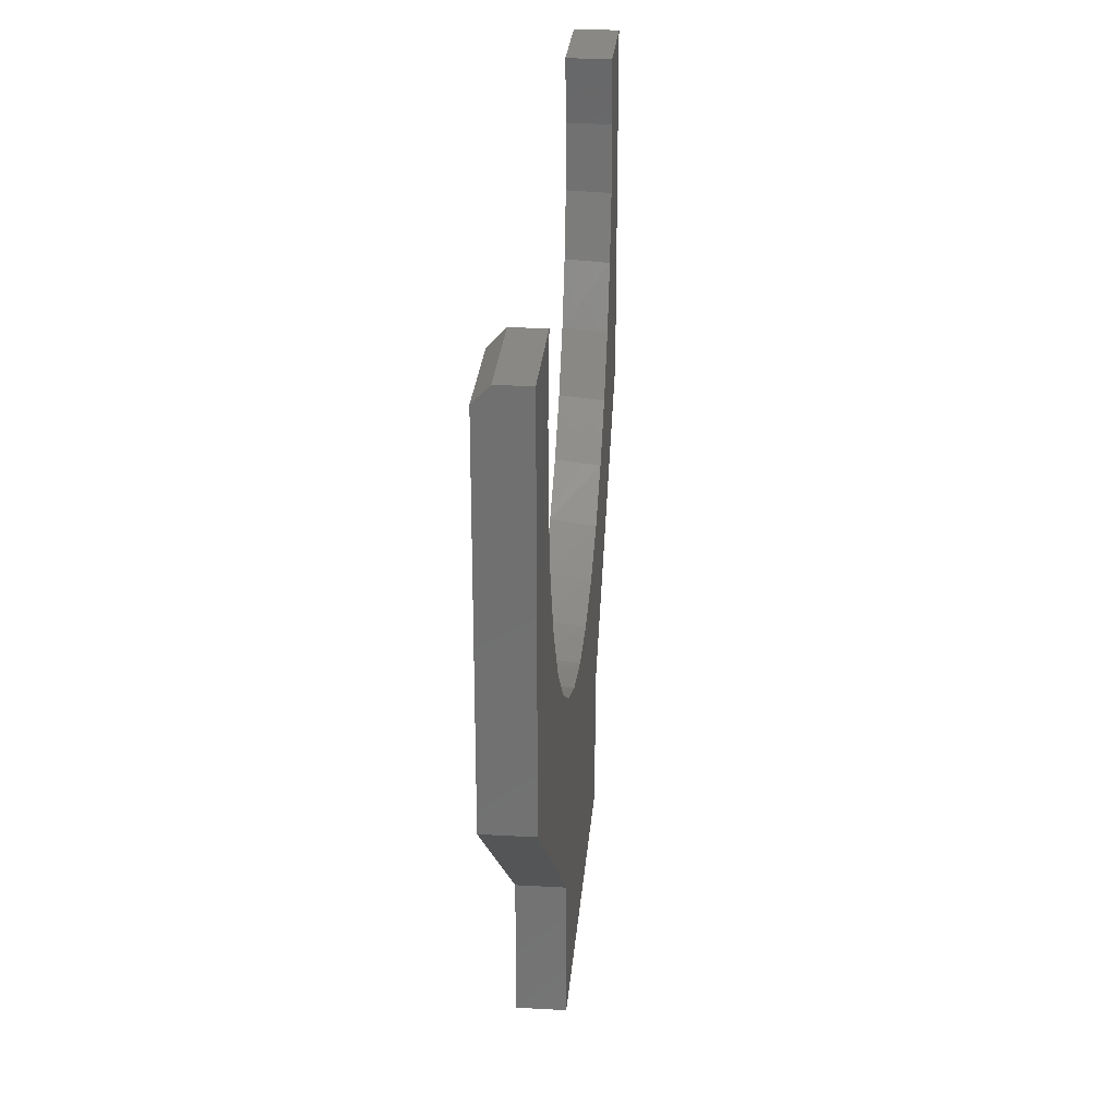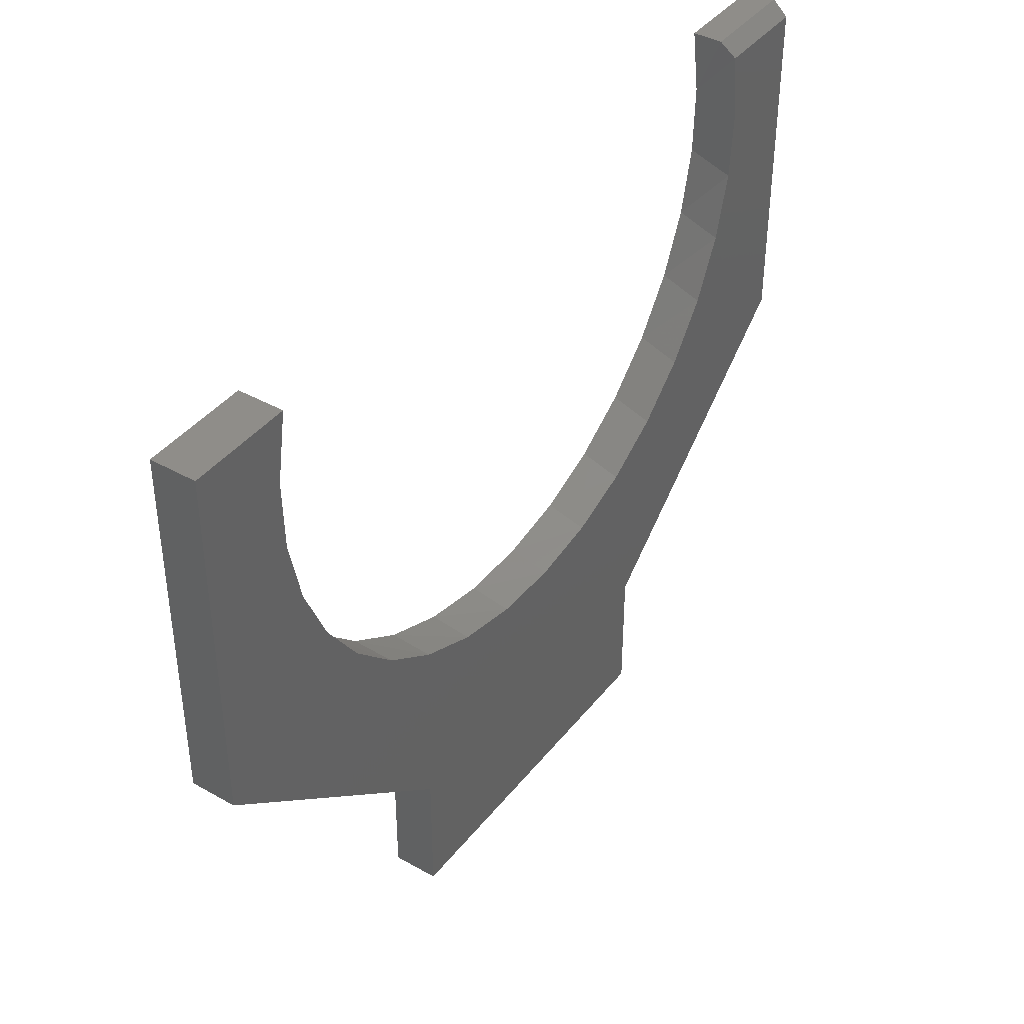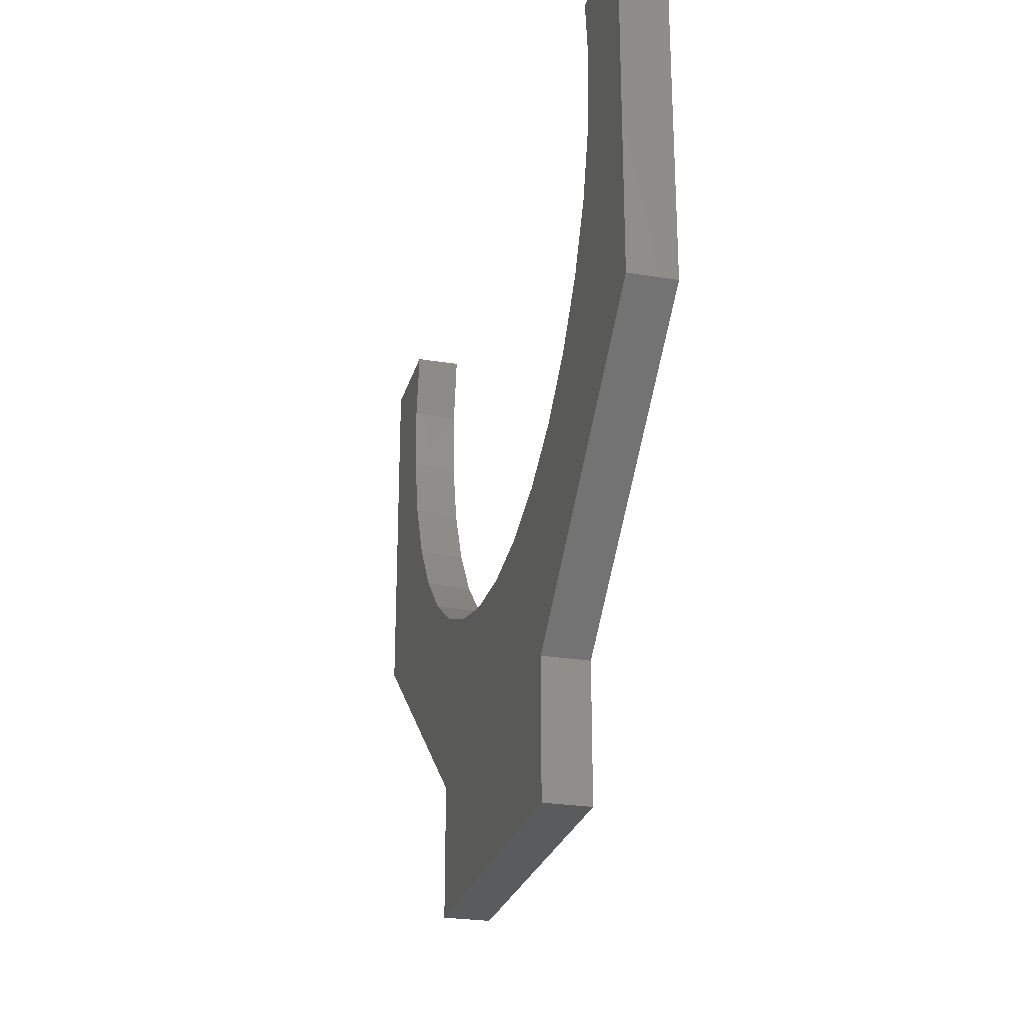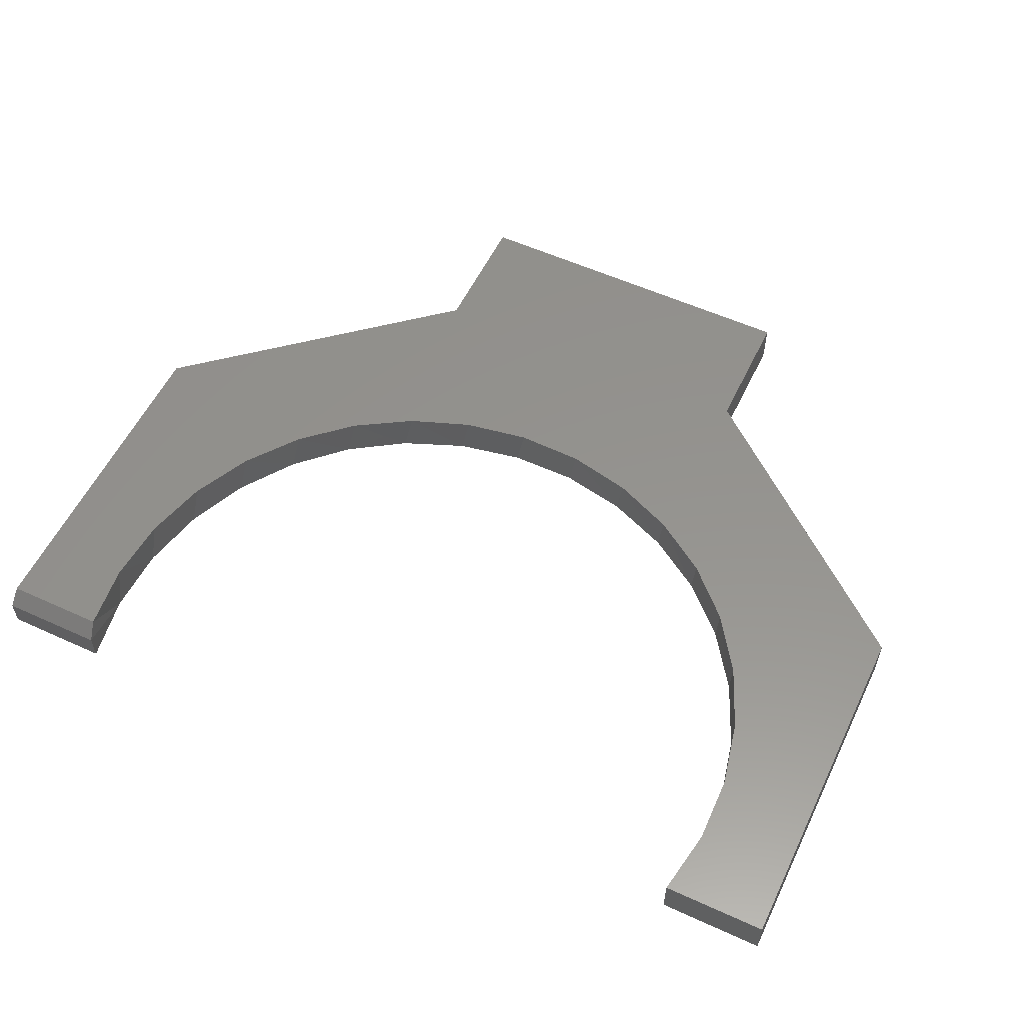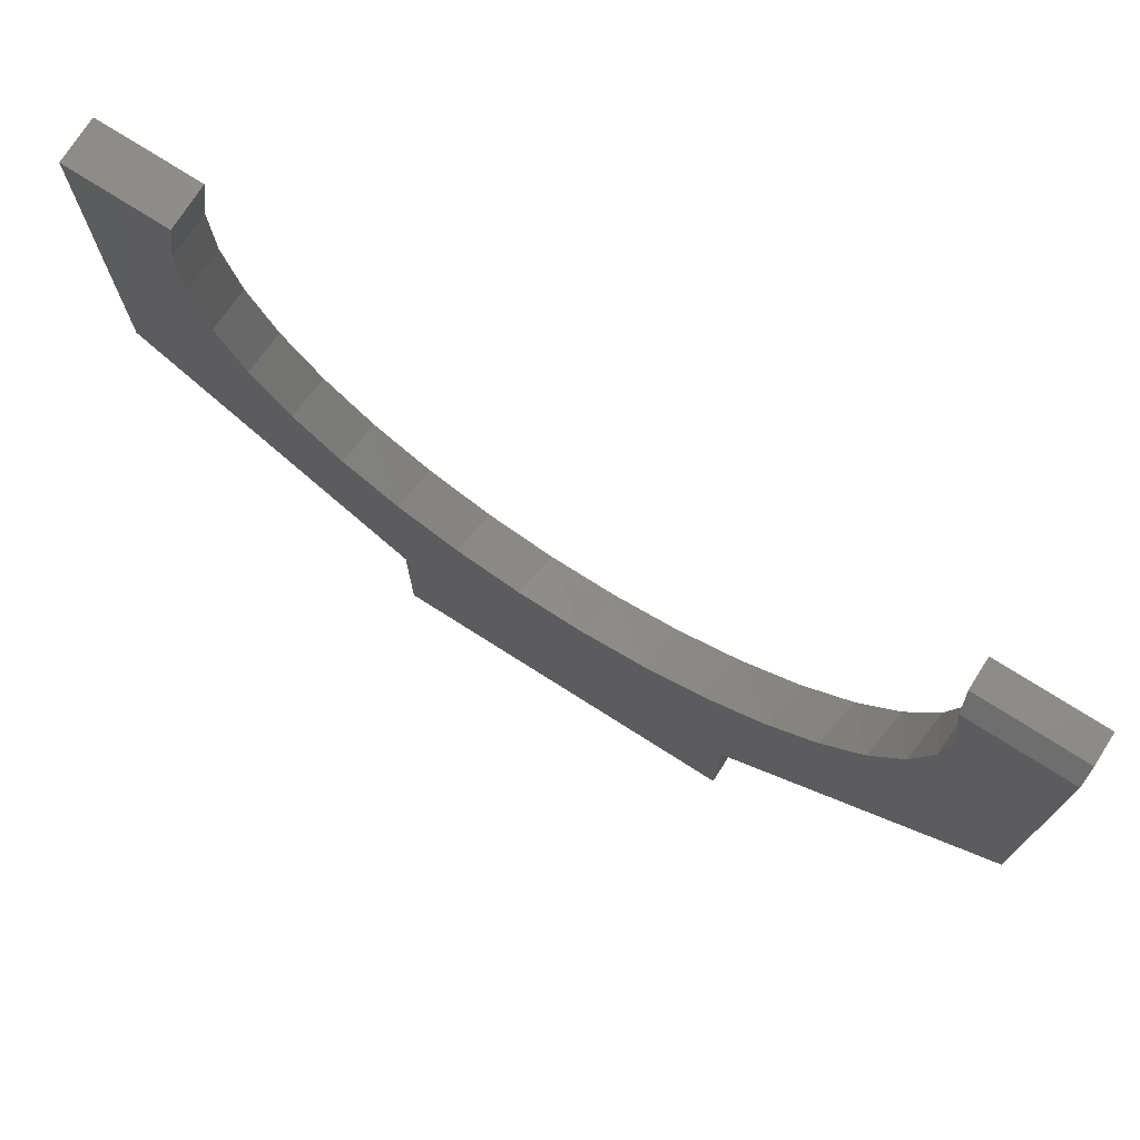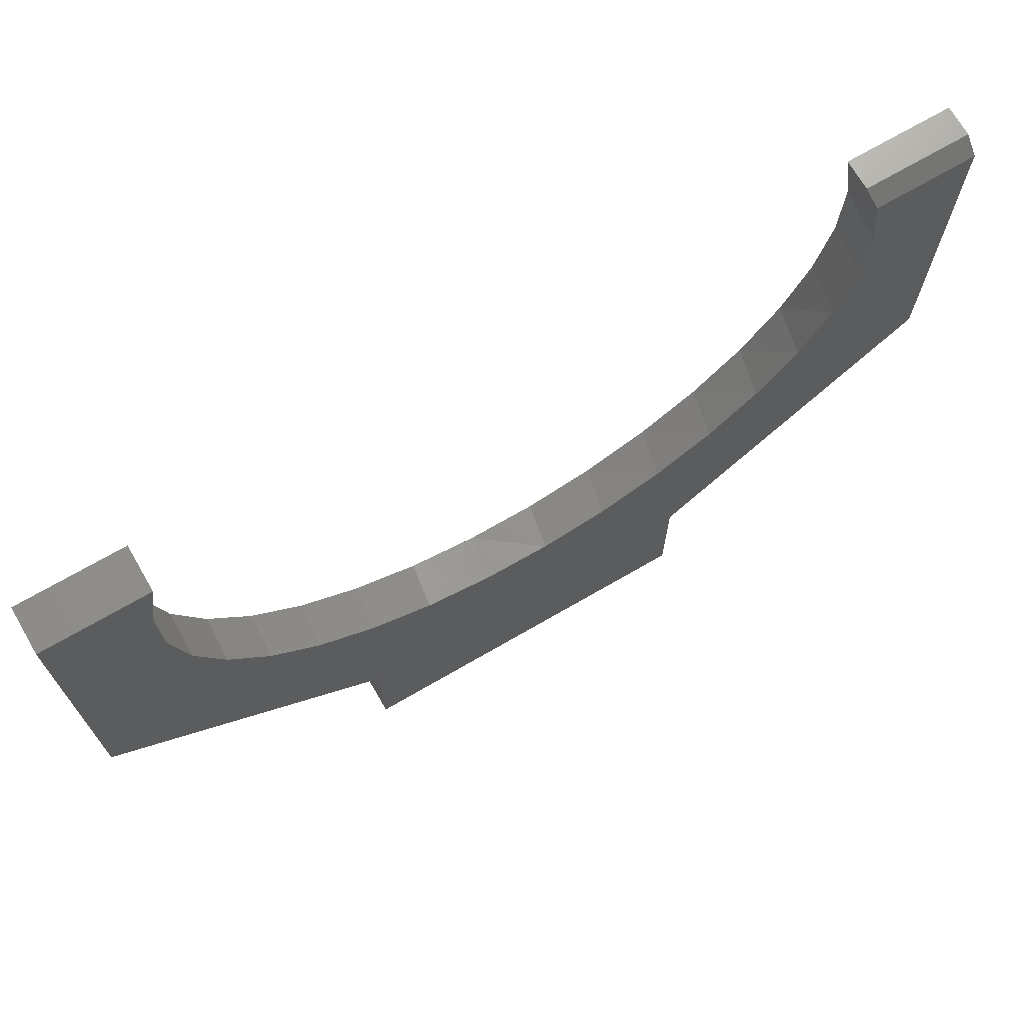
<metadata>
{"format":"stl","ext":"stl","renderer":"f3d","projection":"perspective","resolution":1024,"background":"white","views":[{"elev":27.1,"azim":-85.2,"up":"+Z"},{"elev":40.7,"azim":124.6,"up":"+Z"},{"elev":-25.9,"azim":-104.6,"up":"+Z"},{"elev":56.4,"azim":25.5,"up":"+Y"},{"elev":74.2,"azim":-147.5,"up":"+Z"},{"elev":70.8,"azim":149.9,"up":"+Z"}]}
</metadata>
<code>
# stl→obj: 60 verts, 116 faces
v 0.3717 6.366e-17 0.6802
v 0.3602 6.683e-17 0.75
v 0.4688 7.286e-17 0.75
v 0.4688 5.204e-17 0.375
v 0.1826 2.301e-17 0.1382
v 0.2363 3.877e-17 0.3671
v 0.2865 4.432e-17 0.417
v 0.3263 4.978e-17 0.4755
v 0.3544 5.494e-17 0.5404
v 0.3697 5.962e-17 0.6095
v 0.1826 1.534e-17 -5.551e-17
v 0.004934 5.478e-18 -5.551e-17
v -0.1924 -5.478e-18 0
v -0.1924 2.191e-18 0.1382
v -0.02736 1.949e-17 0.2836
v 0.04336 2.35e-17 0.2851
v 0.1125 2.817e-17 0.3
v 0.1776 3.332e-17 0.3276
v -0.4688 -7.704e-34 0.375
v -0.4688 1.995e-17 0.7344
v -0.364 2.583e-17 0.7344
v -0.3724 2.147e-17 0.6641
v -0.3674 1.783e-17 0.5936
v -0.3491 1.504e-17 0.5252
v -0.3183 1.322e-17 0.4616
v -0.276 1.243e-17 0.4049
v -0.2237 1.268e-17 0.3572
v -0.1633 1.398e-17 0.3203
v -0.0971 1.628e-17 0.2954
v -0.4688 -0.04688 0.375
v -0.4688 -0.04688 0.75
v -0.4688 -0.01562 0.75
v -0.3602 -0.04688 0.75
v -0.3602 -0.01562 0.75
v 0.3247 -0.04688 0.4725
v 0.3536 -0.04688 0.538
v 0.2838 -0.04688 0.4138
v 0.2324 -0.04688 0.3639
v 0.1724 -0.04688 0.3249
v 0.1061 -0.04688 0.298
v 0.03579 -0.04688 0.2843
v -0.03579 -0.04688 0.2843
v -0.1061 -0.04688 0.298
v -0.1724 -0.04688 0.3249
v -0.2324 -0.04688 0.3639
v -0.2838 -0.04688 0.4138
v -0.3247 -0.04688 0.4725
v -0.3536 -0.04688 0.538
v -0.3695 -0.04688 0.6078
v -0.3717 -0.04688 0.6793
v 0.3695 -0.04688 0.6078
v 0.3717 -0.04688 0.6793
v 0.3602 -0.04688 0.75
v 0.4688 -0.04688 0.75
v 0.4688 -0.04688 0.375
v 0.1826 -0.04688 0.1382
v -0.1924 -0.04688 0.1382
v -0.1924 -0.04688 0
v 0.004934 -0.04688 -5.551e-17
v 0.1826 -0.04688 -5.551e-17
f 1 2 3
f 4 5 6
f 4 6 7
f 4 7 8
f 4 8 9
f 4 9 10
f 4 10 1
f 4 1 3
f 5 11 12
f 5 12 13
f 5 13 14
f 5 14 15
f 5 15 16
f 5 16 17
f 5 17 18
f 5 18 6
f 19 20 21
f 19 21 22
f 19 22 23
f 19 23 24
f 19 24 25
f 19 25 26
f 19 26 27
f 14 19 27
f 14 27 28
f 14 28 29
f 14 29 15
f 19 30 20
f 20 30 31
f 20 31 32
f 33 34 31
f 31 34 32
f 8 35 36
f 35 8 7
f 7 37 35
f 37 7 6
f 6 38 37
f 38 6 18
f 18 39 38
f 39 18 17
f 17 40 39
f 40 17 16
f 16 41 40
f 41 16 15
f 15 42 41
f 42 15 29
f 29 43 42
f 43 29 28
f 28 44 43
f 44 28 27
f 27 45 44
f 45 27 26
f 26 46 45
f 46 26 25
f 25 47 46
f 47 25 24
f 24 48 47
f 48 24 23
f 23 49 48
f 49 23 22
f 22 50 49
f 22 21 50
f 50 21 34
f 50 34 33
f 8 36 9
f 9 36 51
f 9 51 10
f 10 51 52
f 10 52 1
f 1 52 53
f 1 53 2
f 34 21 32
f 32 21 20
f 54 53 52
f 31 50 33
f 55 54 52
f 55 52 51
f 55 51 36
f 55 36 35
f 55 35 37
f 55 37 38
f 55 38 56
f 56 38 39
f 56 39 40
f 56 40 41
f 56 41 57
f 56 57 58
f 56 58 59
f 56 59 60
f 30 45 46
f 30 46 47
f 30 47 48
f 30 48 49
f 30 49 50
f 30 50 31
f 57 41 42
f 57 42 43
f 57 43 44
f 57 44 45
f 57 45 30
f 54 3 53
f 53 3 2
f 55 4 54
f 54 4 3
f 56 5 55
f 55 5 4
f 60 11 56
f 56 11 5
f 59 12 60
f 60 12 11
f 58 13 59
f 59 13 12
f 57 14 58
f 58 14 13
f 30 19 57
f 57 19 14

</code>
